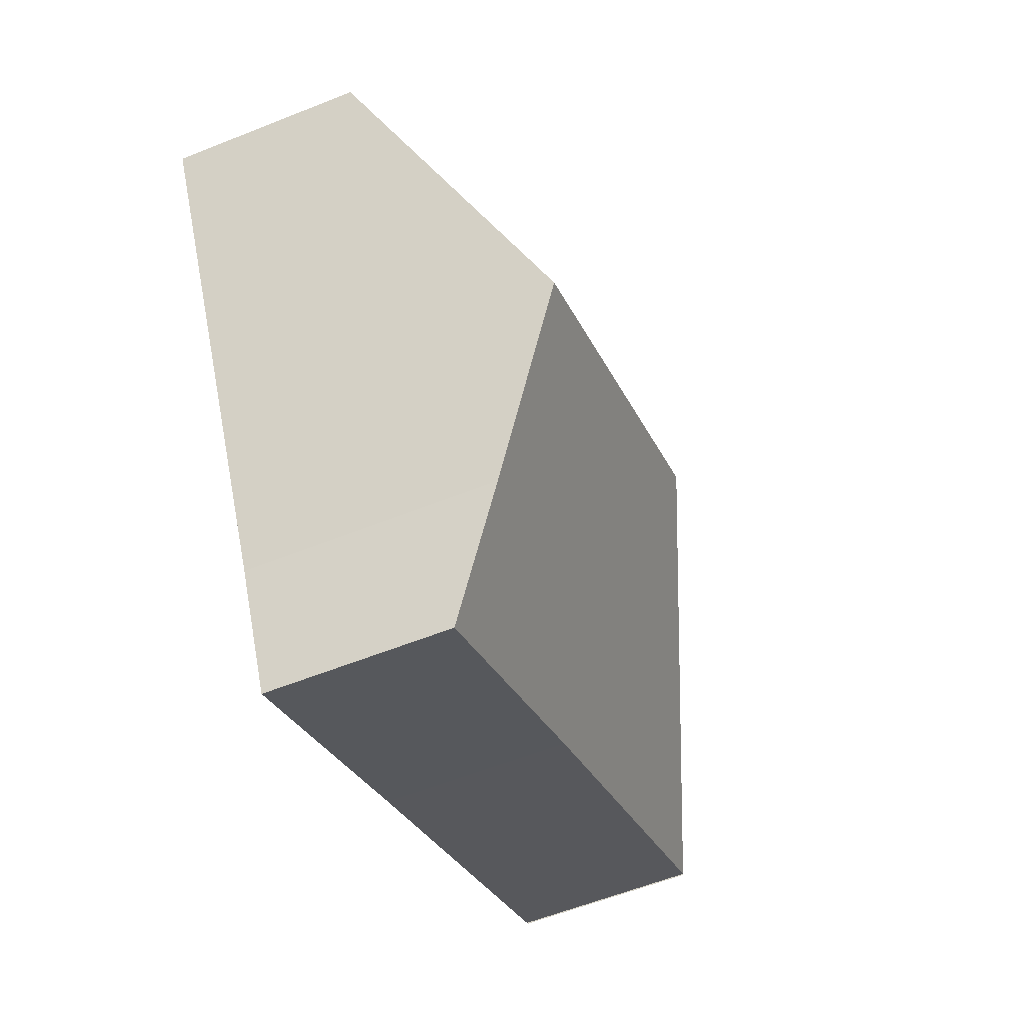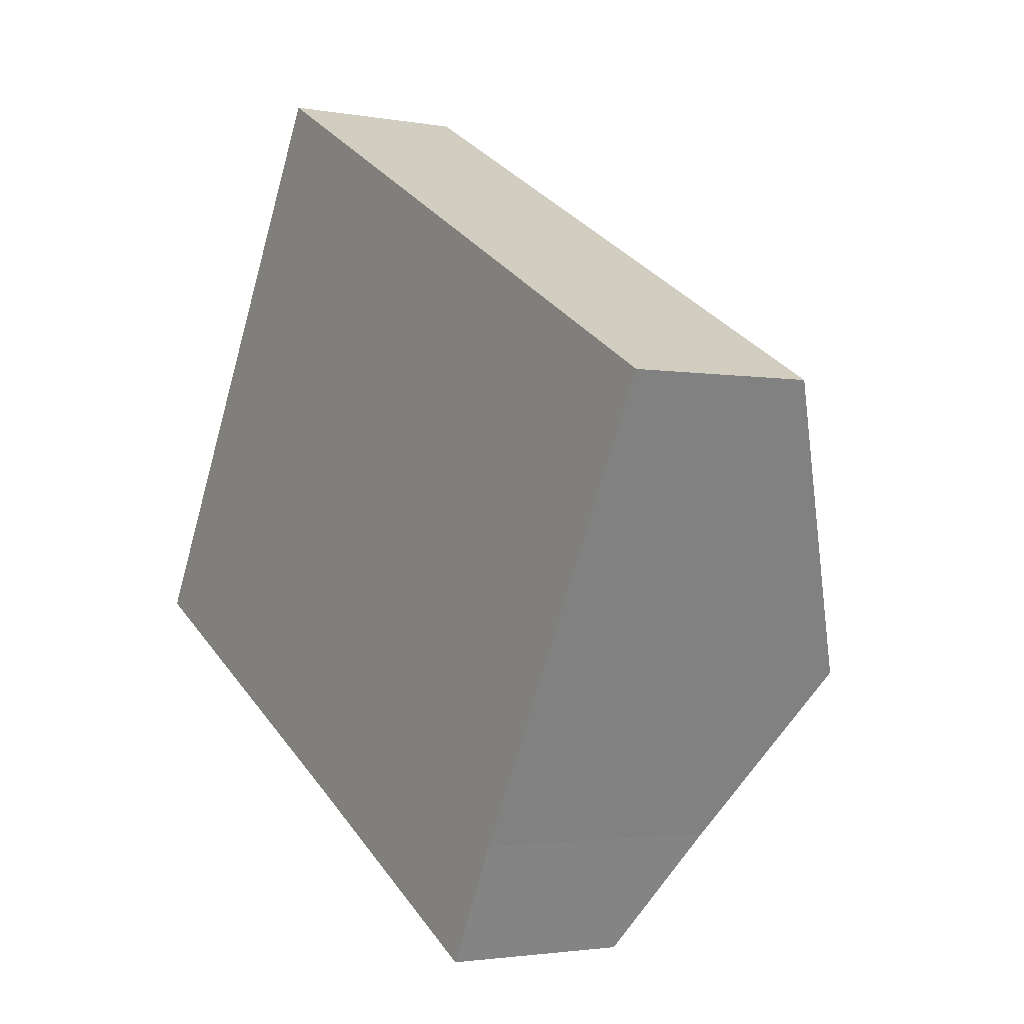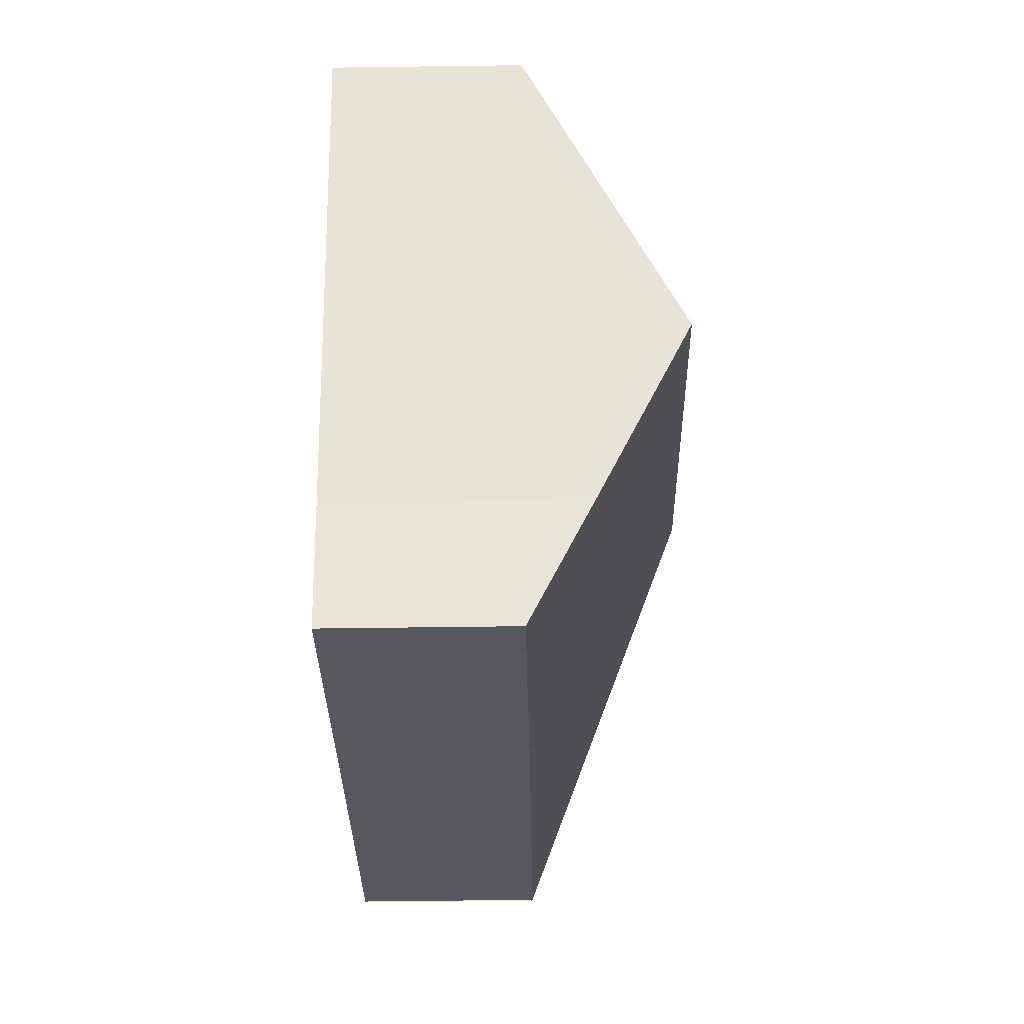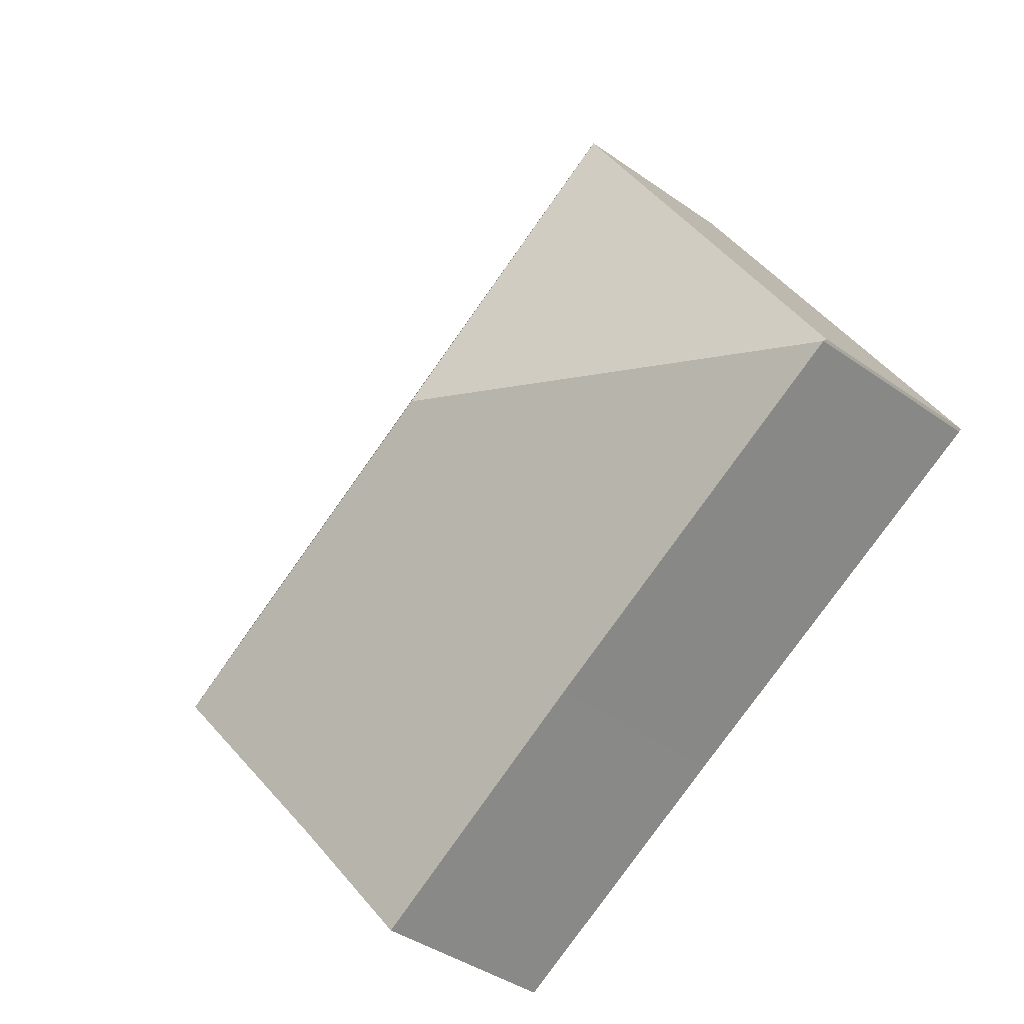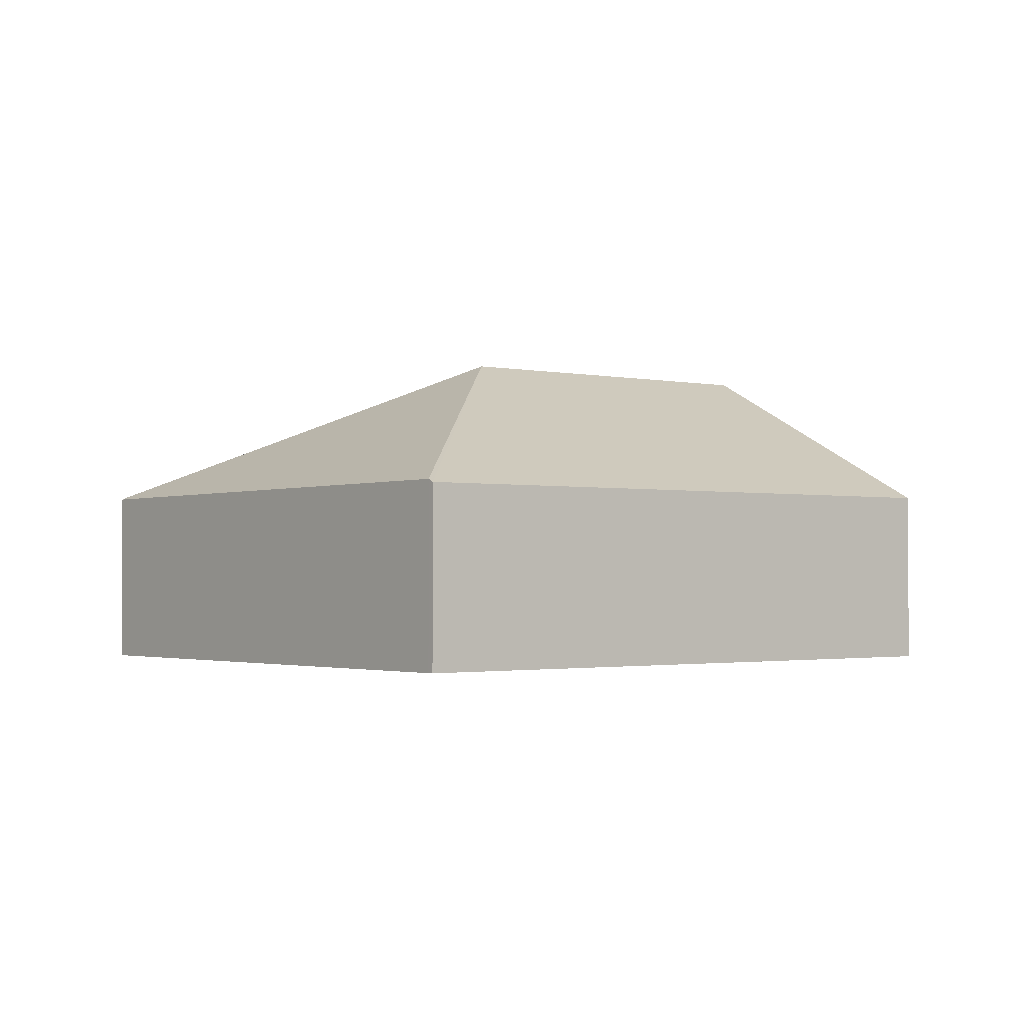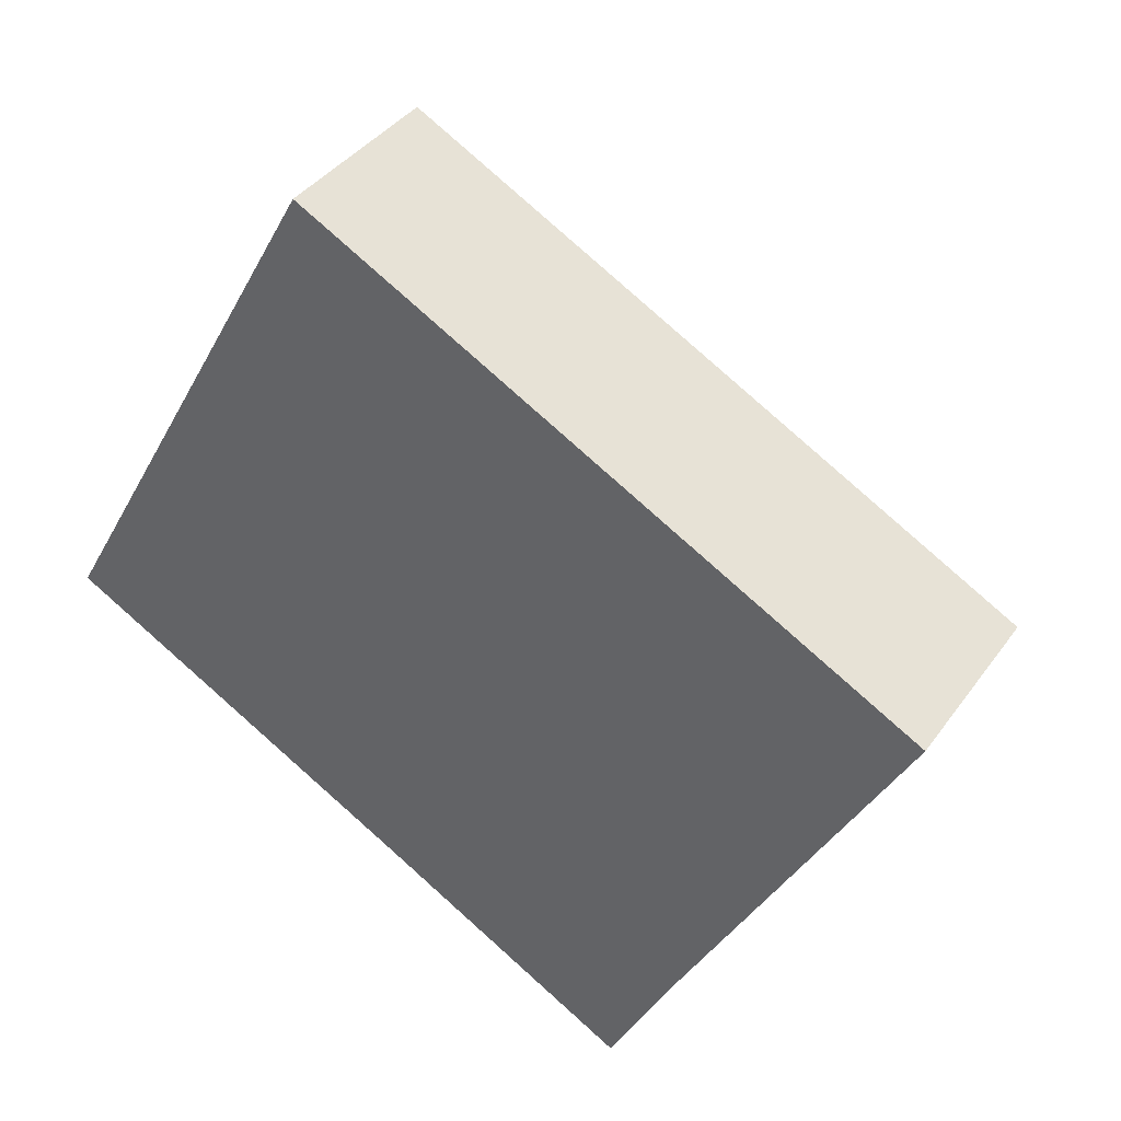
<metadata>
{"format":"obj","ext":"obj","renderer":"f3d","projection":"perspective","resolution":1024,"background":"white","views":[{"elev":-57.9,"azim":112.6,"up":"+Z"},{"elev":-2.2,"azim":56.9,"up":"+Z"},{"elev":-57.3,"azim":90.8,"up":"+Z"},{"elev":-40.6,"azim":-130.9,"up":"+Z"},{"elev":-1.7,"azim":-10.4,"up":"+Y"},{"elev":38.4,"azim":31.5,"up":"+Z"}]}
</metadata>
<code>
v  3.292 2.705 0.963
v  7.235 1.478 1.588
v  6.069 2.705 -0.538
v  2.359 1.478 4.223
v  2.334 1.503 4.179
v  5.378 1.978 -1.798
v  4.911 1.464 -2.7
v  2.882 1.479 -1.569
v  0.021 1.484 -0.011
v  0 1.473 9.02e-17
v  4.911 1.653e-16 -2.7
v  2.882 9.607e-17 -1.569
v  0.021 6.736e-19 -0.011
v  0 0 0
v  2.334 -2.559e-16 4.179
v  2.359 -2.586e-16 4.223
v  7.235 -9.724e-17 1.588
v  5.378 1.101e-16 -1.798
v  6.069 3.294e-17 -0.538
g defaultobject
f 1 2 3
f 2 1 4
f 4 1 5
f 6 1 3
f 1 6 7
f 1 7 8
f 1 8 9
f 1 9 10
f 1 10 5
f 11 8 7
f 8 11 12
f 8 12 9
f 9 12 13
f 14 5 10
f 5 14 15
f 5 15 4
f 4 15 16
f 16 2 4
f 2 16 17
f 18 7 6
f 7 18 11
f 17 3 2
f 3 17 19
f 3 19 6
f 6 19 18
f 13 15 14
f 15 13 12
f 15 12 11
f 15 11 16
f 16 11 18
f 16 18 19
f 16 19 17

</code>
